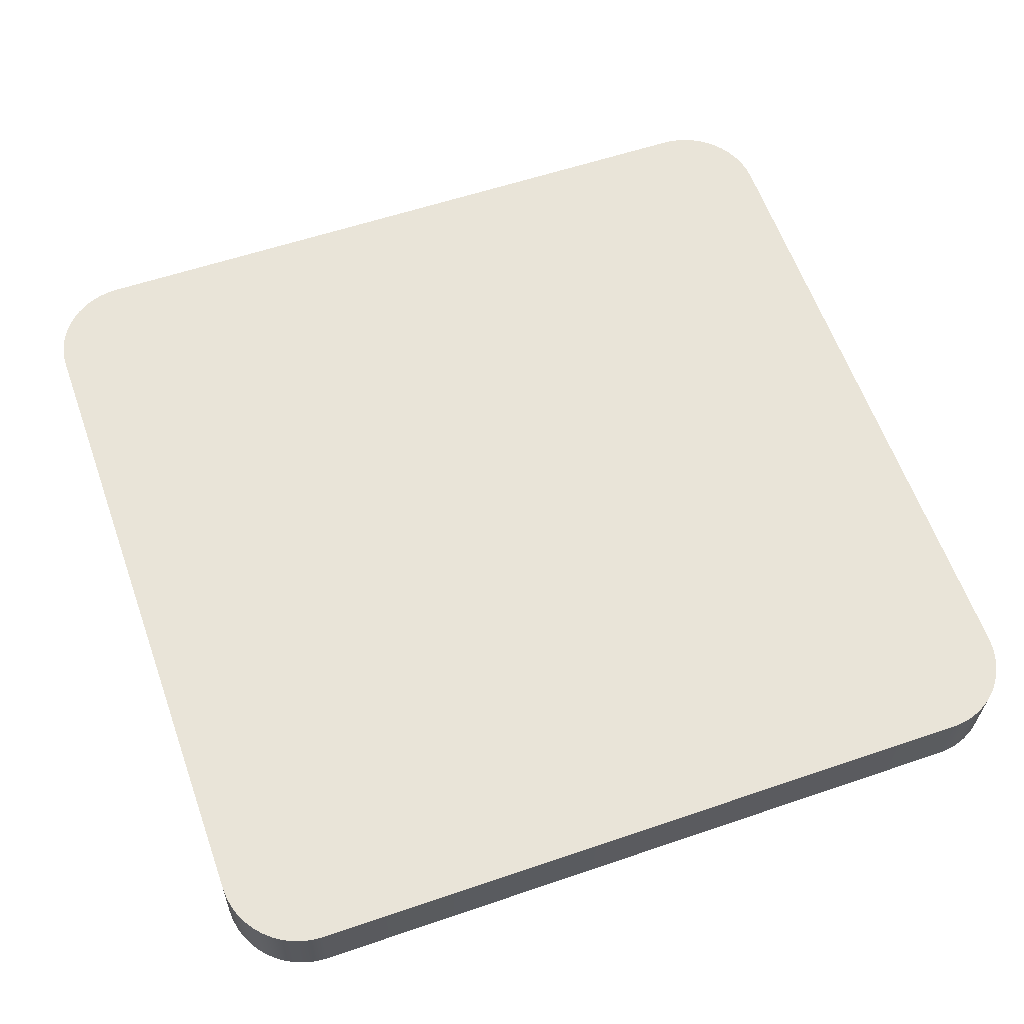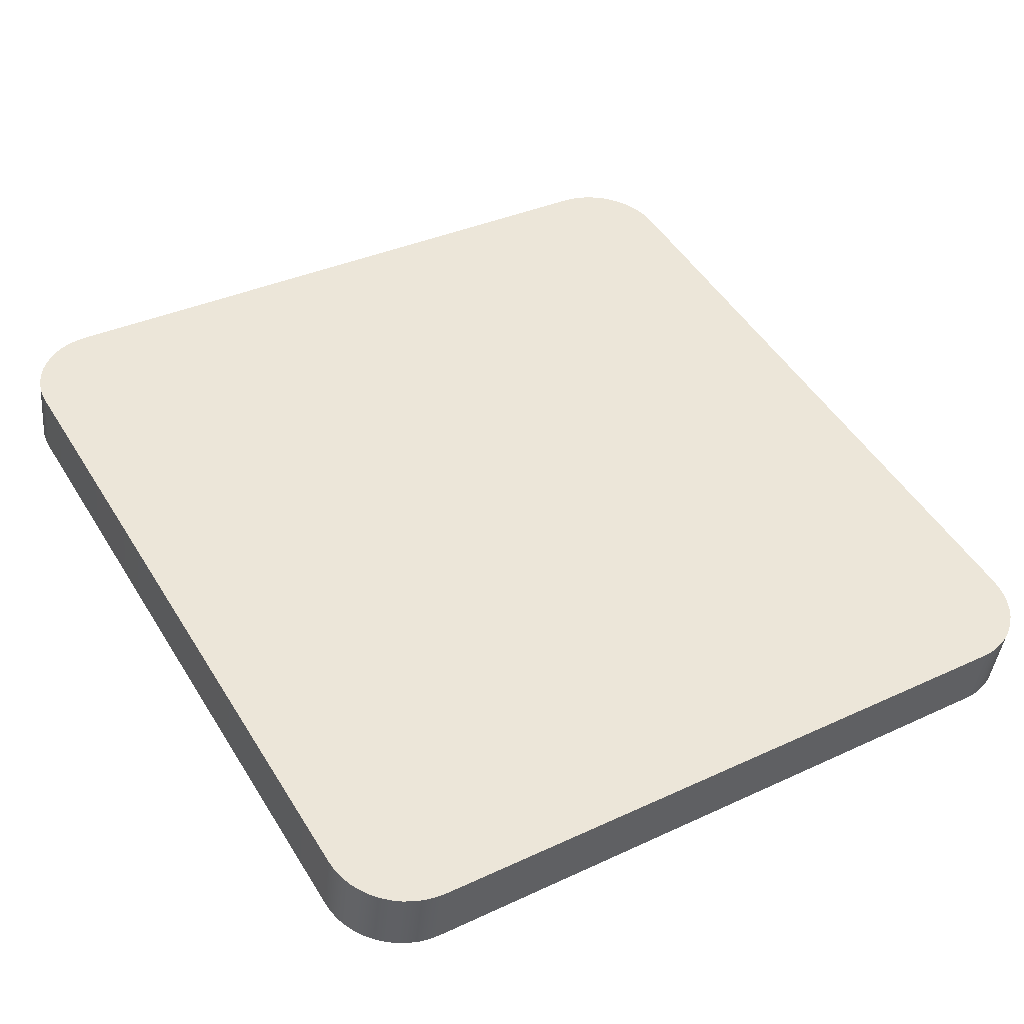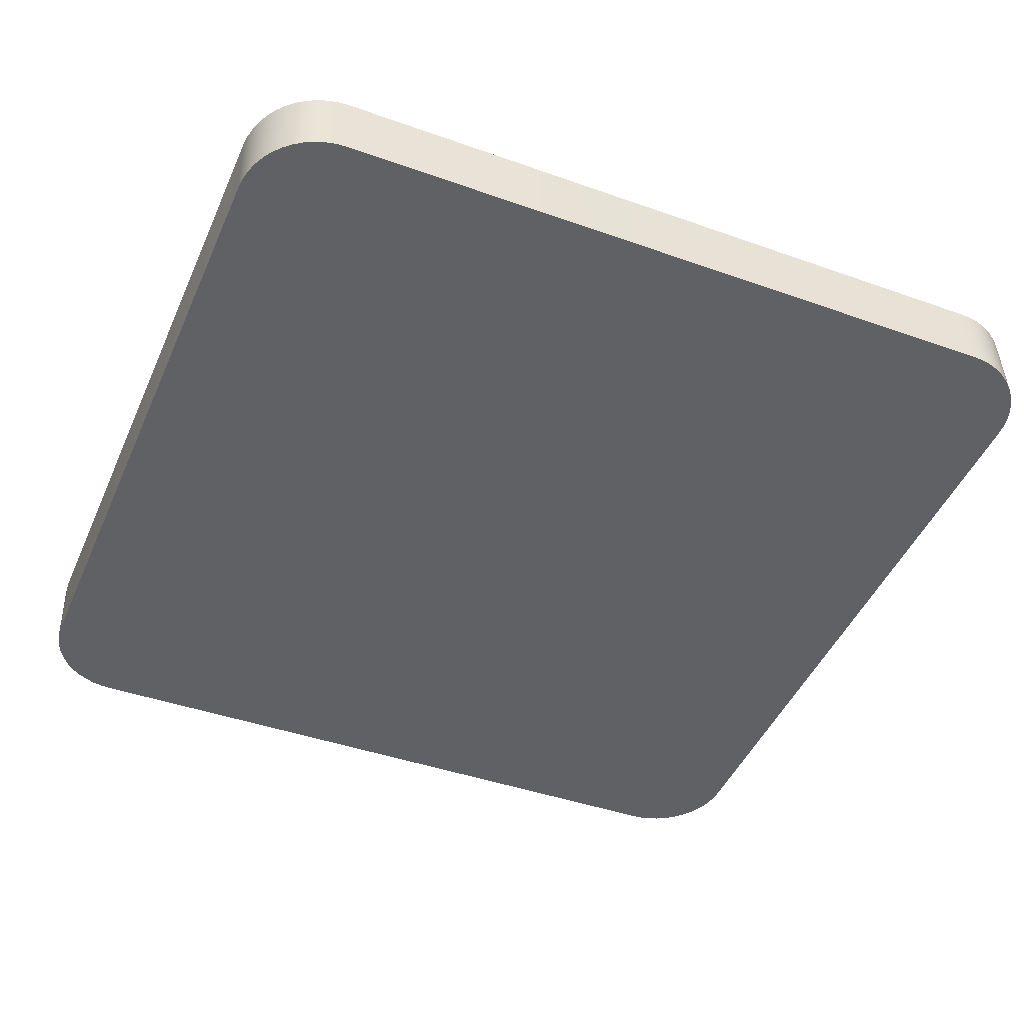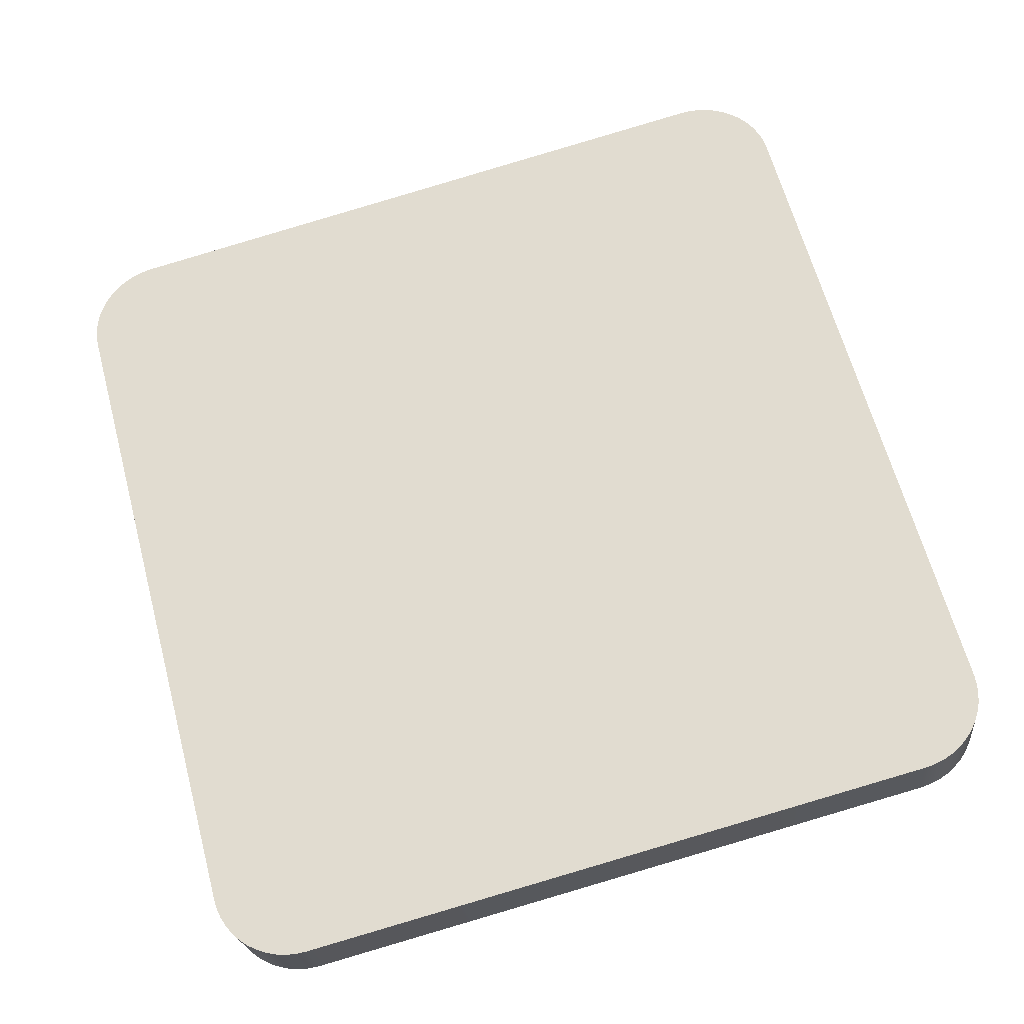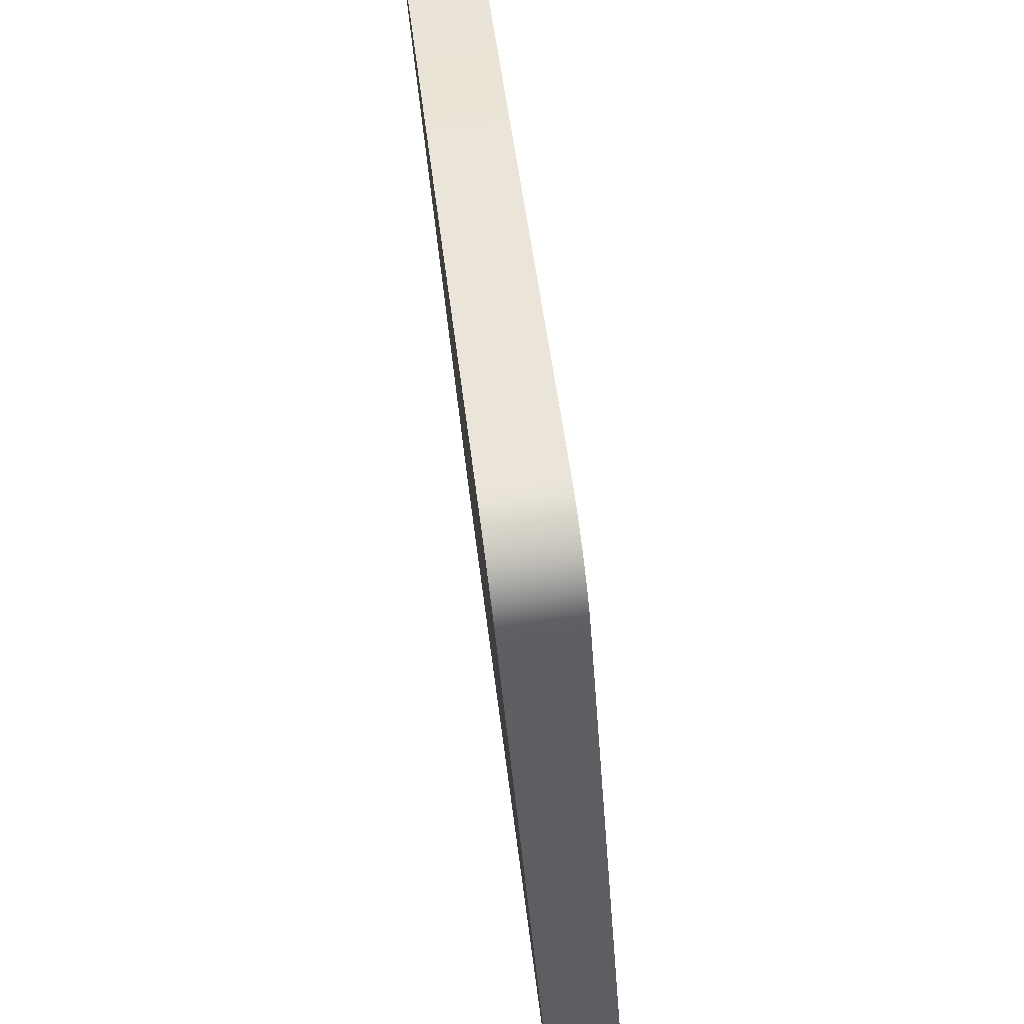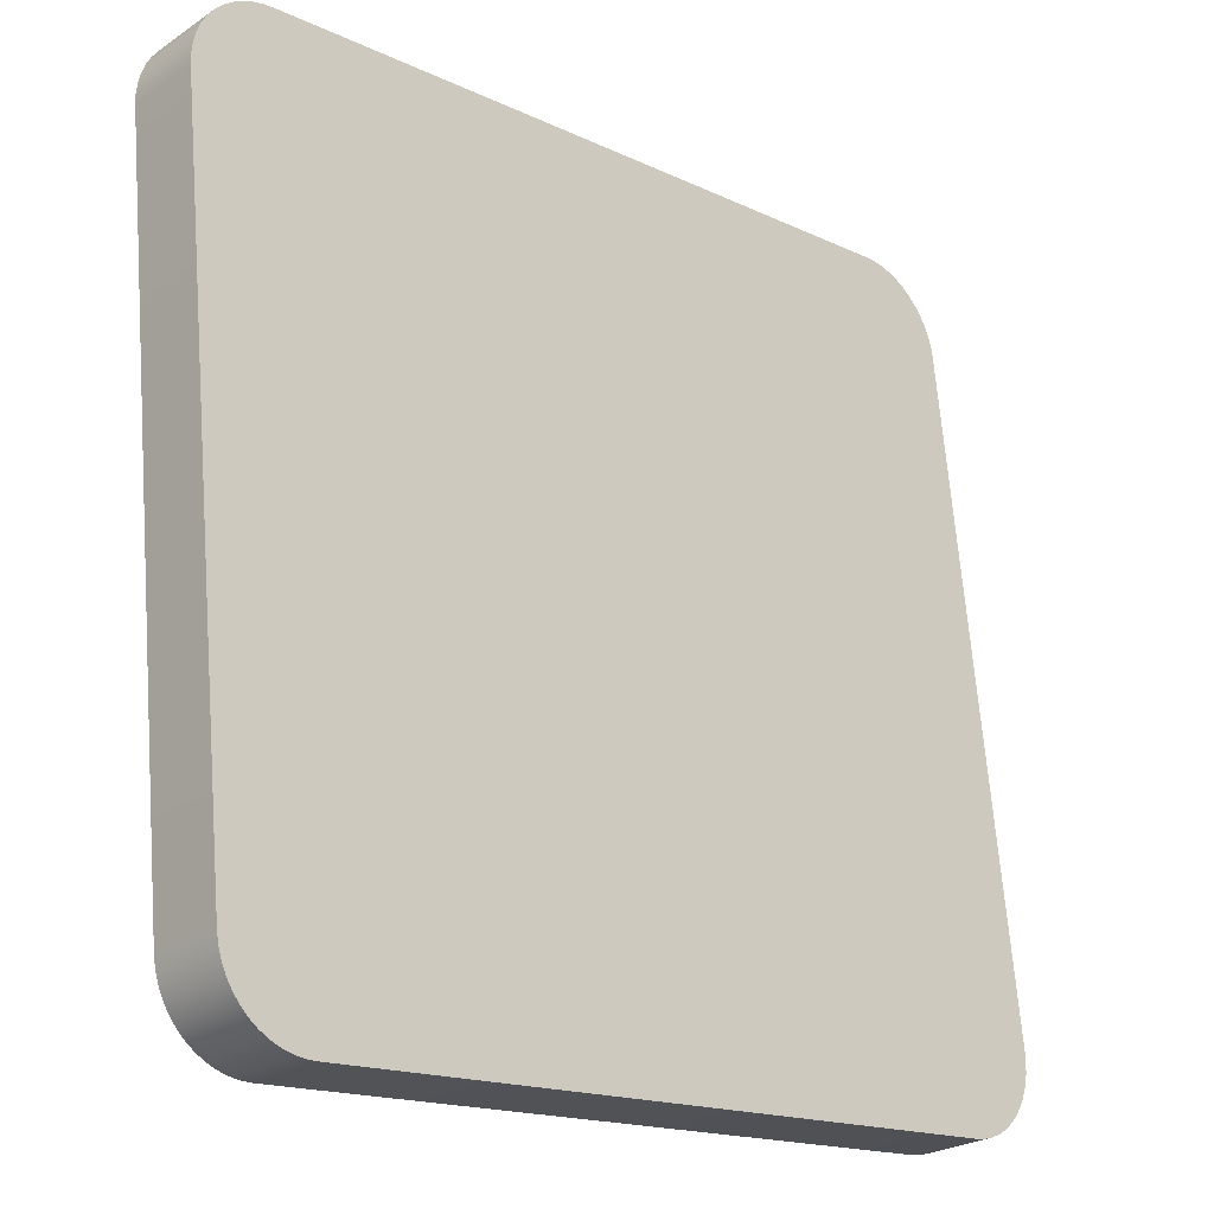
<metadata>
{"format":"obj","ext":"obj","renderer":"f3d","projection":"perspective","resolution":1024,"background":"white","views":[{"elev":54.4,"azim":-19.7,"up":"+Y"},{"elev":48.5,"azim":-120.7,"up":"+Y"},{"elev":-39.7,"azim":156.7,"up":"+Y"},{"elev":64.9,"azim":74.9,"up":"+Y"},{"elev":-40.0,"azim":94.8,"up":"+Z"},{"elev":-16.5,"azim":137.0,"up":"+Z"}]}
</metadata>
<code>
o mesh40/mesh40-geometry#mesh40-geometry
v -0.361 -0.2294 0.2239
v -0.3602 -0.2372 0.222
v -0.3609 -0.2373 0.223
v -0.3603 -0.2293 0.2229
v -0.2679 -0.2359 0.2231
v -0.3615 -0.2295 0.225
v -0.2687 -0.2279 0.223
v -0.3594 -0.2371 0.2212
v -0.2685 -0.2358 0.2221
v -0.2674 -0.236 0.2242
v -0.3614 -0.2374 0.2241
v -0.2675 -0.2281 0.2251
v -0.2694 -0.2278 0.2221
v -0.268 -0.228 0.224
v -0.3596 -0.2292 0.2221
v -0.3619 -0.2297 0.2261
v -0.2671 -0.2283 0.2262
v -0.3586 -0.2369 0.2204
v -0.2693 -0.2357 0.2212
v -0.267 -0.2361 0.2253
v -0.3618 -0.2376 0.2252
v -0.2703 -0.2277 0.2213
v -0.3587 -0.2291 0.2213
v -0.3621 -0.2298 0.2273
v -0.3577 -0.229 0.2206
v -0.2702 -0.2356 0.2204
v -0.2667 -0.2363 0.2265
v -0.362 -0.2377 0.2264
v -0.2669 -0.2284 0.2274
v -0.2713 -0.2277 0.2207
v -0.3576 -0.2369 0.2197
v -0.3621 -0.2378 0.2276
v -0.2668 -0.2285 0.2285
v -0.3566 -0.2289 0.2201
v -0.2724 -0.2276 0.2202
v -0.2712 -0.2356 0.2198
v -0.2667 -0.2364 0.2276
v -0.3622 -0.2299 0.2285
v -0.3565 -0.2368 0.2192
v -0.3621 -0.2384 0.3019
v -0.362 -0.2463 0.301
v -0.2667 -0.2369 0.302
v -0.3555 -0.2288 0.2197
v -0.2735 -0.2276 0.2198
v -0.2722 -0.2355 0.2193
v -0.2666 -0.2448 0.3011
v -0.3554 -0.2367 0.2188
v -0.3619 -0.2464 0.3022
v -0.2667 -0.245 0.3023
v -0.2668 -0.2371 0.3032
v -0.3544 -0.2288 0.2195
v -0.2746 -0.2276 0.2195
v -0.2733 -0.2355 0.2189
v -0.3621 -0.2385 0.3031
v -0.3543 -0.2367 0.2186
v -0.3618 -0.2386 0.3043
v -0.2669 -0.2451 0.3035
v -0.3532 -0.2288 0.2194
v -0.2745 -0.2355 0.2186
v -0.3617 -0.2465 0.3034
v -0.267 -0.2372 0.3044
v -0.3531 -0.2367 0.2185
v -0.2758 -0.2276 0.2195
v -0.2757 -0.2355 0.2186
v -0.3614 -0.2388 0.3054
v -0.2673 -0.2452 0.3046
v -0.2674 -0.2374 0.3055
v -0.3613 -0.2466 0.3045
v -0.3609 -0.2389 0.3065
v -0.2678 -0.2454 0.3056
v -0.3608 -0.2468 0.3056
v -0.2679 -0.2375 0.3066
v -0.3603 -0.239 0.3075
v -0.2685 -0.2455 0.3066
v -0.3602 -0.2469 0.3066
v -0.2686 -0.2376 0.3075
v -0.3594 -0.247 0.3074
v -0.2694 -0.2377 0.3084
v -0.3595 -0.2391 0.3084
v -0.2692 -0.2456 0.3075
v -0.3585 -0.247 0.3082
v -0.2701 -0.2457 0.3083
v -0.3586 -0.2391 0.3091
v -0.2702 -0.2378 0.3092
v -0.3575 -0.2471 0.3089
v -0.2711 -0.2458 0.309
v -0.3576 -0.2392 0.3098
v -0.2712 -0.2379 0.3099
v -0.3564 -0.2471 0.3094
v -0.2722 -0.2459 0.3095
v -0.2723 -0.238 0.3104
v -0.3566 -0.2393 0.3103
v -0.3553 -0.2472 0.3098
v -0.2733 -0.2459 0.3099
v -0.3555 -0.2393 0.3107
v -0.2734 -0.238 0.3108
v -0.3543 -0.2393 0.3109
v -0.2744 -0.246 0.3101
v -0.2745 -0.2381 0.311
v -0.3542 -0.2472 0.31
v -0.353 -0.2472 0.3101
v -0.2757 -0.2381 0.3111
v -0.3531 -0.2393 0.311
v -0.2756 -0.246 0.3102
f 1 2 3
f 2 1 4
f 3 2 1
f 4 1 2
f 2 5 3
f 3 5 2
f 3 6 1
f 1 6 3
f 7 4 1
f 1 4 7
f 4 8 2
f 2 8 4
f 2 9 5
f 5 9 2
f 3 5 10
f 10 5 3
f 6 3 11
f 11 3 6
f 12 1 6
f 6 1 12
f 13 4 7
f 7 4 13
f 7 1 14
f 14 1 7
f 8 4 15
f 15 4 8
f 8 9 2
f 2 9 8
f 7 5 9
f 9 5 7
f 14 10 5
f 5 10 14
f 3 10 11
f 11 10 3
f 11 16 6
f 6 16 11
f 14 1 12
f 12 1 14
f 12 6 17
f 17 6 12
f 13 15 4
f 4 15 13
f 9 13 7
f 7 13 9
f 5 7 14
f 14 7 5
f 15 18 8
f 8 18 15
f 8 19 9
f 9 19 8
f 10 14 12
f 12 14 10
f 11 10 20
f 20 10 11
f 16 11 21
f 21 11 16
f 17 6 16
f 16 6 17
f 17 10 12
f 12 10 17
f 22 15 13
f 13 15 22
f 13 9 19
f 19 9 13
f 18 15 23
f 23 15 18
f 18 19 8
f 8 19 18
f 10 17 20
f 20 17 10
f 11 20 21
f 21 20 11
f 21 24 16
f 16 24 21
f 17 16 24
f 24 16 17
f 22 23 15
f 15 23 22
f 19 22 13
f 13 22 19
f 25 18 23
f 23 18 25
f 18 26 19
f 19 26 18
f 17 27 20
f 20 27 17
f 21 20 27
f 27 20 21
f 24 21 28
f 28 21 24
f 17 24 29
f 29 24 17
f 30 23 22
f 22 23 30
f 22 19 26
f 26 19 22
f 18 25 31
f 31 25 18
f 30 25 23
f 23 25 30
f 31 26 18
f 18 26 31
f 27 17 29
f 29 17 27
f 21 27 28
f 28 27 21
f 32 24 28
f 28 24 32
f 29 24 33
f 33 24 29
f 26 30 22
f 22 30 26
f 34 31 25
f 25 31 34
f 35 25 30
f 30 25 35
f 31 36 26
f 26 36 31
f 29 37 27
f 27 37 29
f 28 27 37
f 37 27 28
f 24 32 38
f 38 32 24
f 28 37 32
f 32 37 28
f 33 24 38
f 38 24 33
f 37 29 33
f 33 29 37
f 30 26 36
f 36 26 30
f 31 34 39
f 39 34 31
f 35 34 25
f 25 34 35
f 36 35 30
f 30 35 36
f 39 36 31
f 31 36 39
f 32 40 38
f 38 40 32
f 32 37 41
f 41 37 32
f 33 38 40
f 40 38 33
f 42 37 33
f 33 37 42
f 43 39 34
f 34 39 43
f 44 34 35
f 35 34 44
f 35 36 45
f 45 36 35
f 39 45 36
f 36 45 39
f 40 32 41
f 41 32 40
f 41 37 46
f 46 37 41
f 33 40 42
f 42 40 33
f 37 42 46
f 46 42 37
f 39 43 47
f 47 43 39
f 44 43 34
f 34 43 44
f 45 44 35
f 35 44 45
f 47 45 39
f 39 45 47
f 48 40 41
f 41 40 48
f 41 46 49
f 49 46 41
f 42 40 50
f 50 40 42
f 42 49 46
f 46 49 42
f 51 47 43
f 43 47 51
f 52 43 44
f 44 43 52
f 44 45 53
f 53 45 44
f 47 53 45
f 45 53 47
f 40 48 54
f 54 48 40
f 41 49 48
f 48 49 41
f 50 40 54
f 54 40 50
f 49 42 50
f 50 42 49
f 47 51 55
f 55 51 47
f 52 51 43
f 43 51 52
f 53 52 44
f 44 52 53
f 55 53 47
f 47 53 55
f 48 56 54
f 54 56 48
f 48 49 57
f 57 49 48
f 50 54 56
f 56 54 50
f 50 57 49
f 49 57 50
f 58 55 51
f 51 55 58
f 52 58 51
f 51 58 52
f 52 53 59
f 59 53 52
f 55 59 53
f 53 59 55
f 56 48 60
f 60 48 56
f 48 57 60
f 60 57 48
f 50 56 61
f 61 56 50
f 57 50 61
f 61 50 57
f 55 58 62
f 62 58 55
f 58 52 63
f 63 52 58
f 64 52 59
f 59 52 64
f 55 64 59
f 59 64 55
f 60 65 56
f 56 65 60
f 60 57 66
f 66 57 60
f 61 56 65
f 65 56 61
f 67 57 61
f 61 57 67
f 63 62 58
f 58 62 63
f 64 55 62
f 62 55 64
f 52 64 63
f 63 64 52
f 65 60 68
f 68 60 65
f 57 67 66
f 66 67 57
f 60 66 68
f 68 66 60
f 61 65 67
f 67 65 61
f 62 63 64
f 64 63 62
f 68 69 65
f 65 69 68
f 67 70 66
f 66 70 67
f 68 66 71
f 71 66 68
f 67 65 69
f 69 65 67
f 69 68 71
f 71 68 69
f 70 67 72
f 72 67 70
f 71 66 70
f 70 66 71
f 67 69 72
f 72 69 67
f 71 73 69
f 69 73 71
f 72 74 70
f 70 74 72
f 71 70 75
f 75 70 71
f 72 69 73
f 73 69 72
f 73 71 75
f 75 71 73
f 74 72 76
f 76 72 74
f 75 70 74
f 74 70 75
f 72 73 76
f 76 73 72
f 77 73 75
f 75 73 77
f 78 74 76
f 76 74 78
f 75 74 77
f 77 74 75
f 76 73 79
f 79 73 76
f 73 77 79
f 79 77 73
f 74 78 80
f 80 78 74
f 76 79 78
f 78 79 76
f 77 74 80
f 80 74 77
f 81 79 77
f 77 79 81
f 78 82 80
f 80 82 78
f 78 79 83
f 83 79 78
f 77 80 82
f 82 80 77
f 79 81 83
f 83 81 79
f 77 82 81
f 81 82 77
f 82 78 84
f 84 78 82
f 78 83 84
f 84 83 78
f 85 83 81
f 81 83 85
f 81 82 86
f 86 82 81
f 84 86 82
f 82 86 84
f 84 83 87
f 87 83 84
f 83 85 87
f 87 85 83
f 81 86 85
f 85 86 81
f 86 84 88
f 88 84 86
f 84 87 88
f 88 87 84
f 89 87 85
f 85 87 89
f 85 86 90
f 90 86 85
f 91 86 88
f 88 86 91
f 88 87 92
f 92 87 88
f 87 89 92
f 92 89 87
f 85 90 89
f 89 90 85
f 86 91 90
f 90 91 86
f 88 92 91
f 91 92 88
f 93 92 89
f 89 92 93
f 89 90 94
f 94 90 89
f 91 94 90
f 90 94 91
f 91 92 95
f 95 92 91
f 92 93 95
f 95 93 92
f 89 94 93
f 93 94 89
f 94 91 96
f 96 91 94
f 91 95 96
f 96 95 91
f 93 97 95
f 95 97 93
f 93 94 98
f 98 94 93
f 99 94 96
f 96 94 99
f 96 95 97
f 97 95 96
f 97 93 100
f 100 93 97
f 94 99 98
f 98 99 94
f 93 98 100
f 100 98 93
f 96 97 99
f 99 97 96
f 101 97 100
f 100 97 101
f 102 98 99
f 99 98 102
f 100 98 101
f 101 98 100
f 99 97 102
f 102 97 99
f 97 101 103
f 103 101 97
f 98 102 104
f 104 102 98
f 101 98 104
f 104 98 101
f 102 97 103
f 103 97 102
f 104 103 101
f 101 103 104
f 103 104 102
f 102 104 103

</code>
